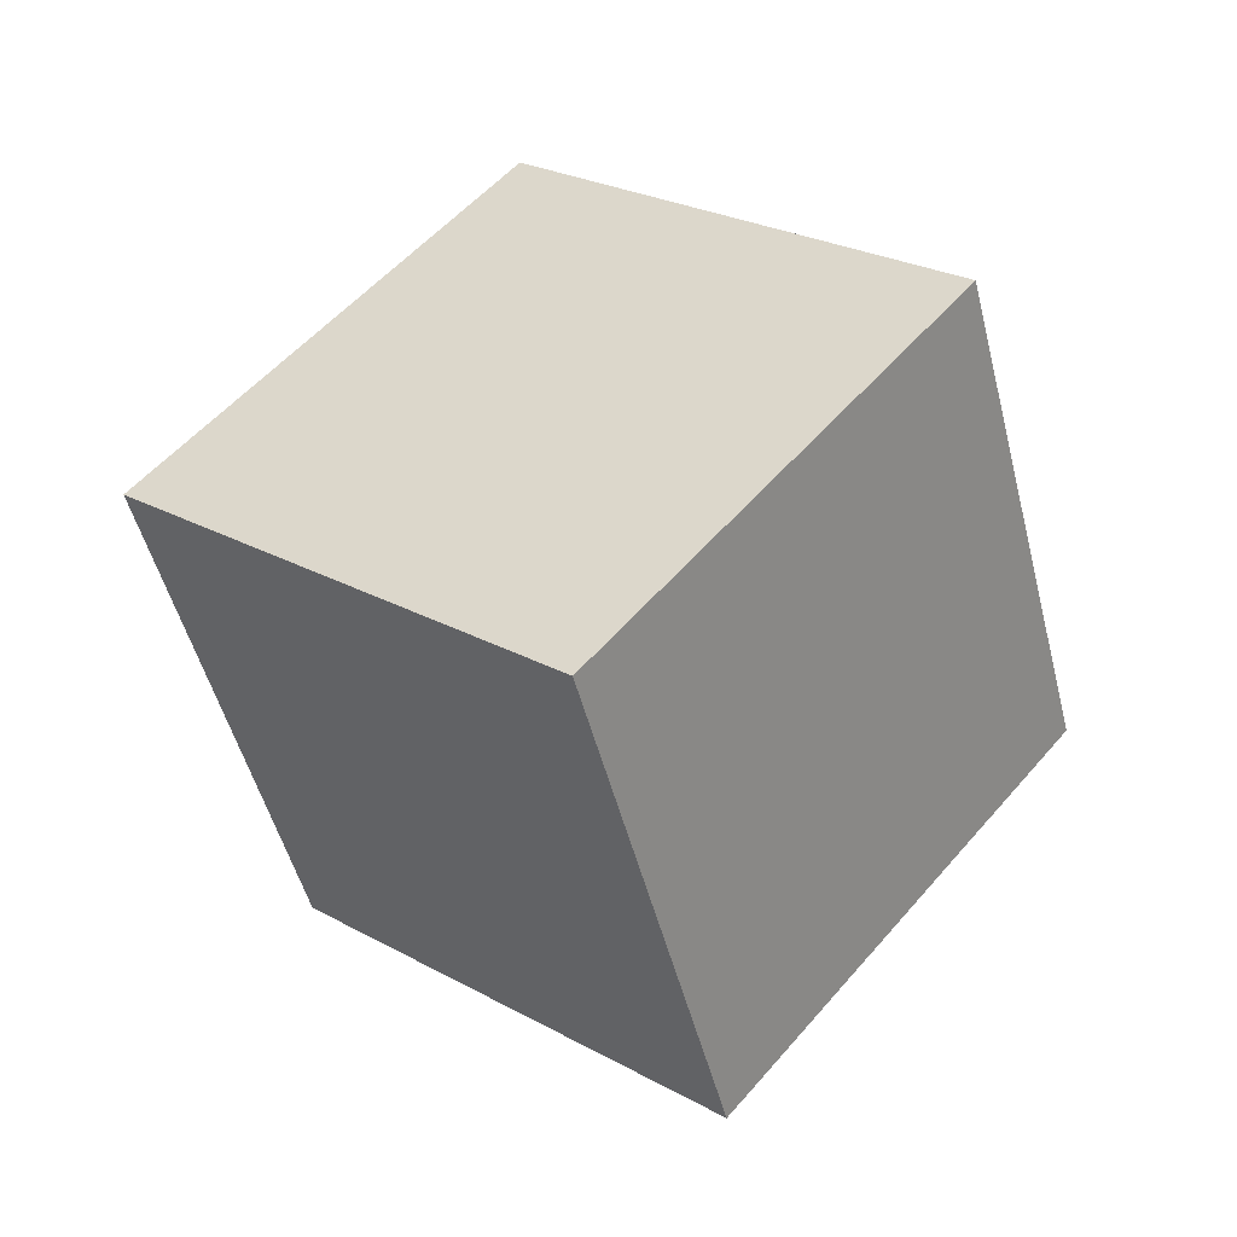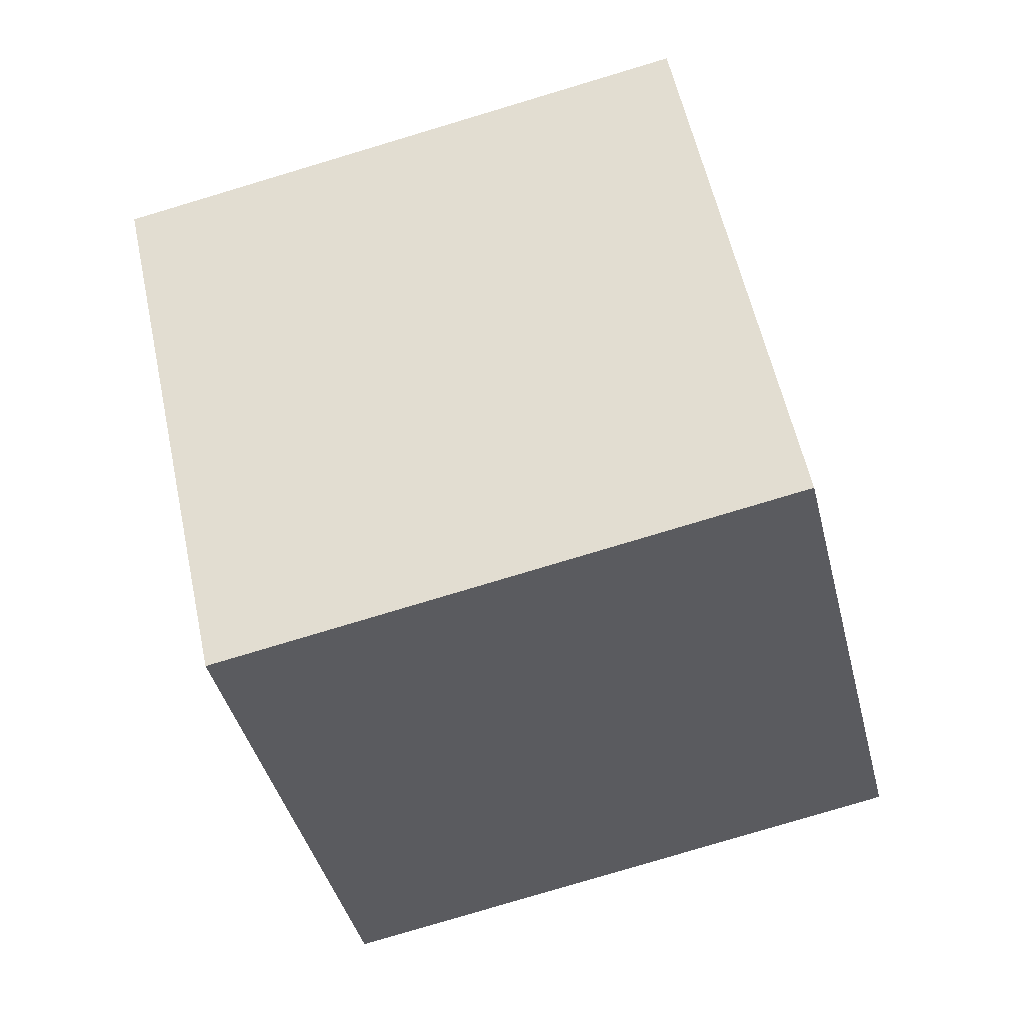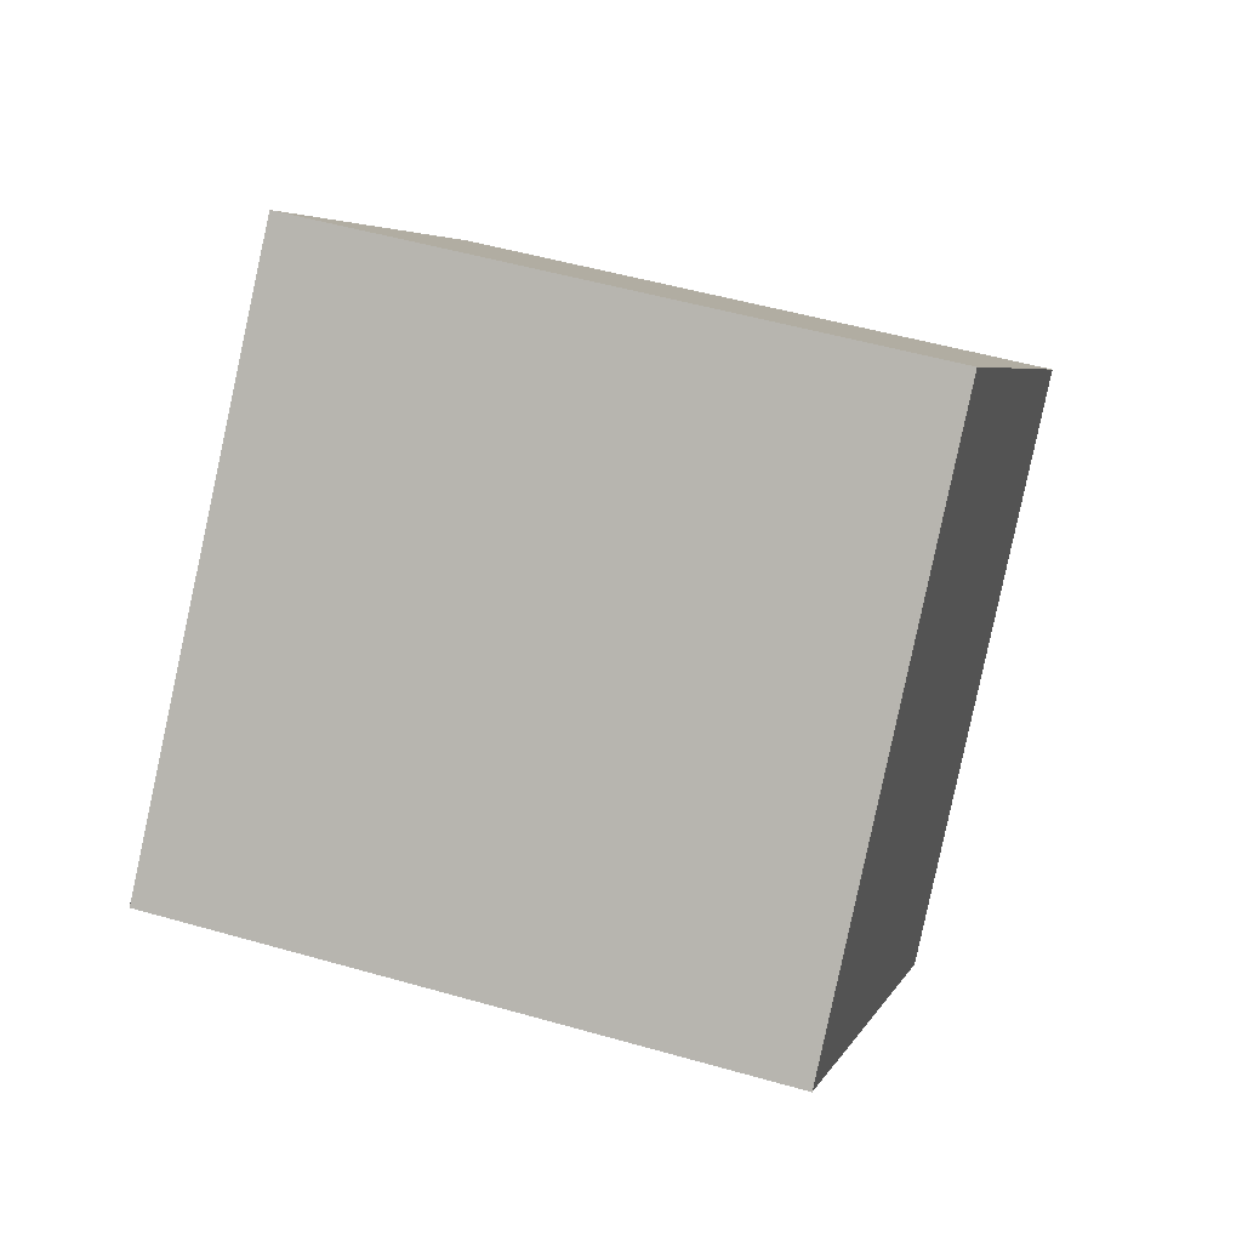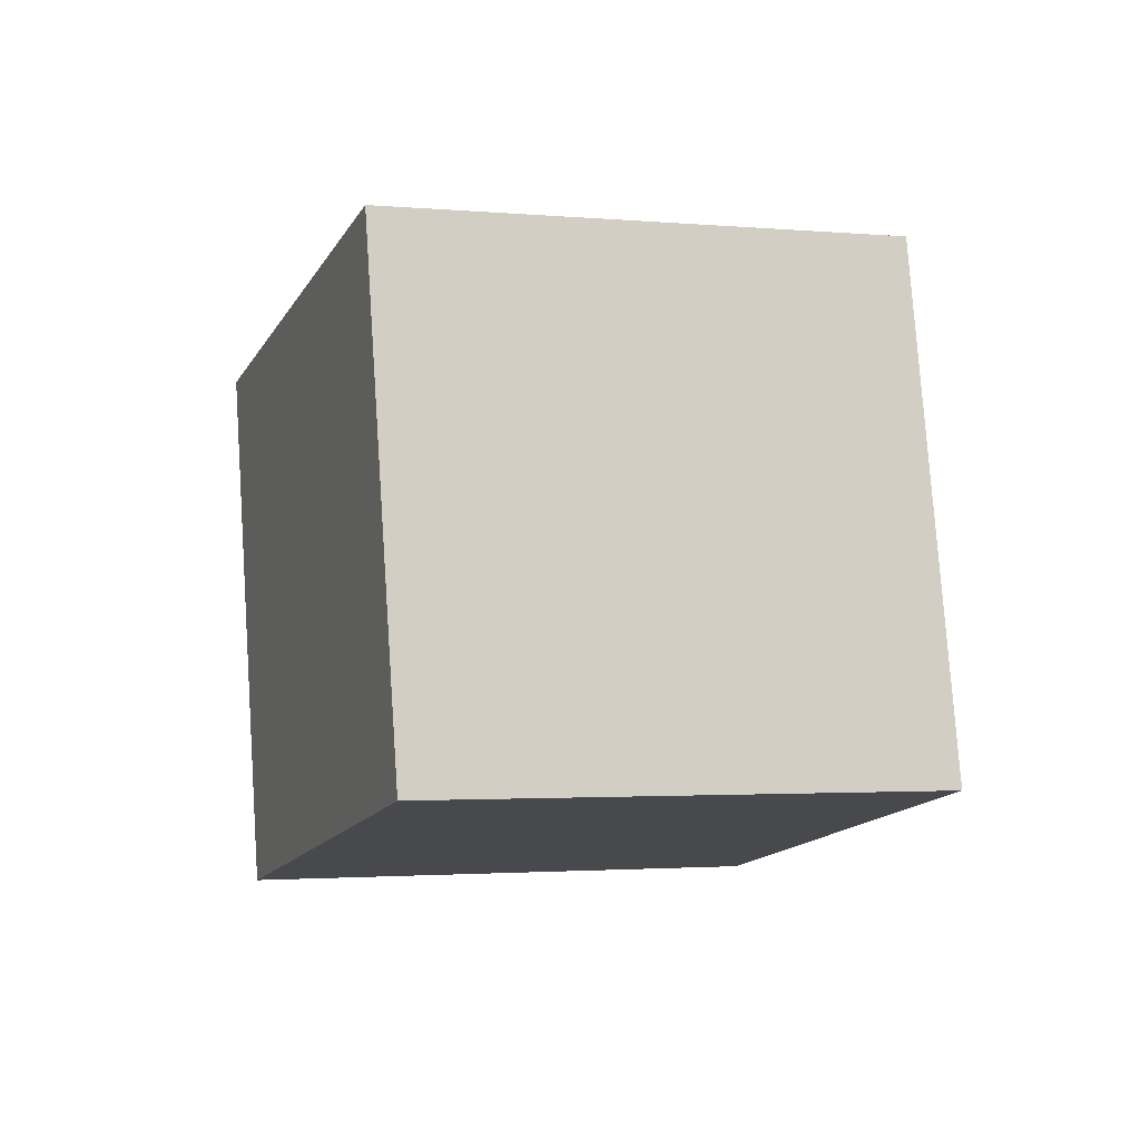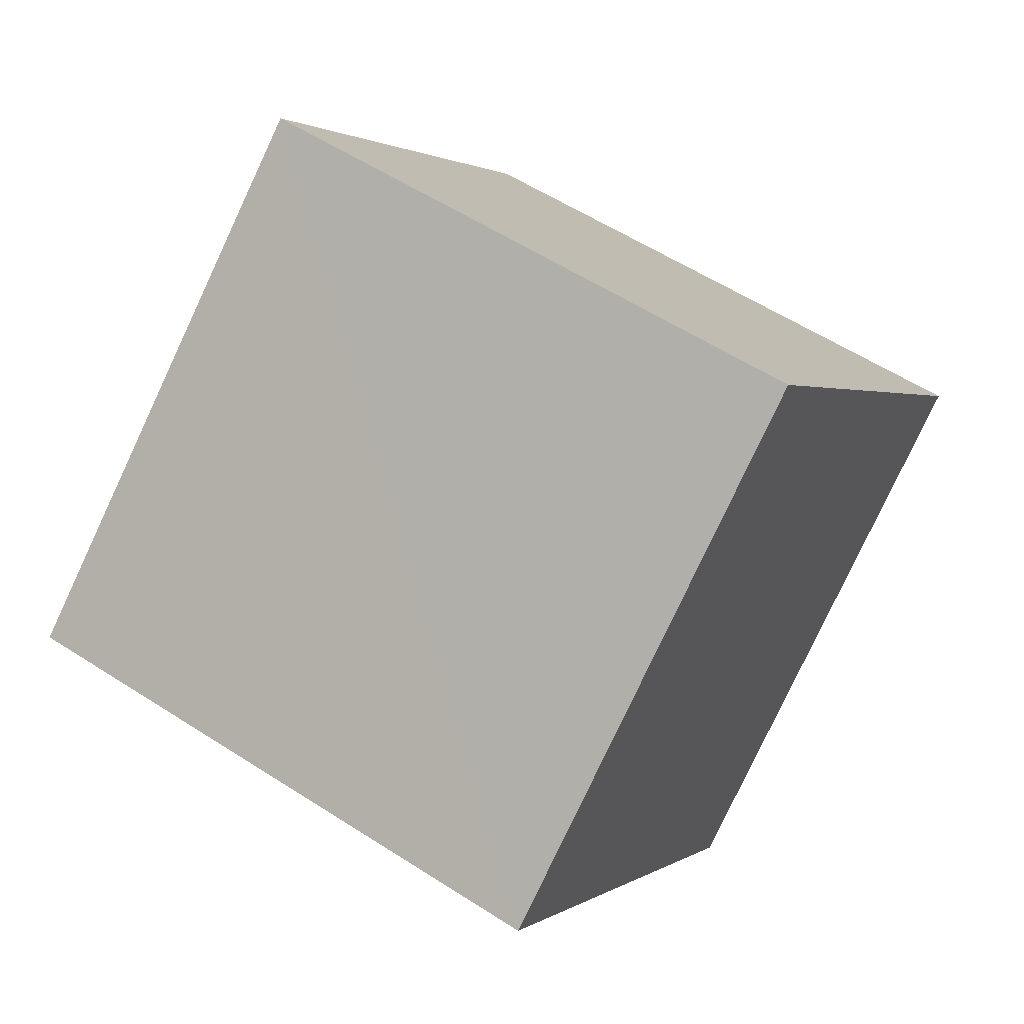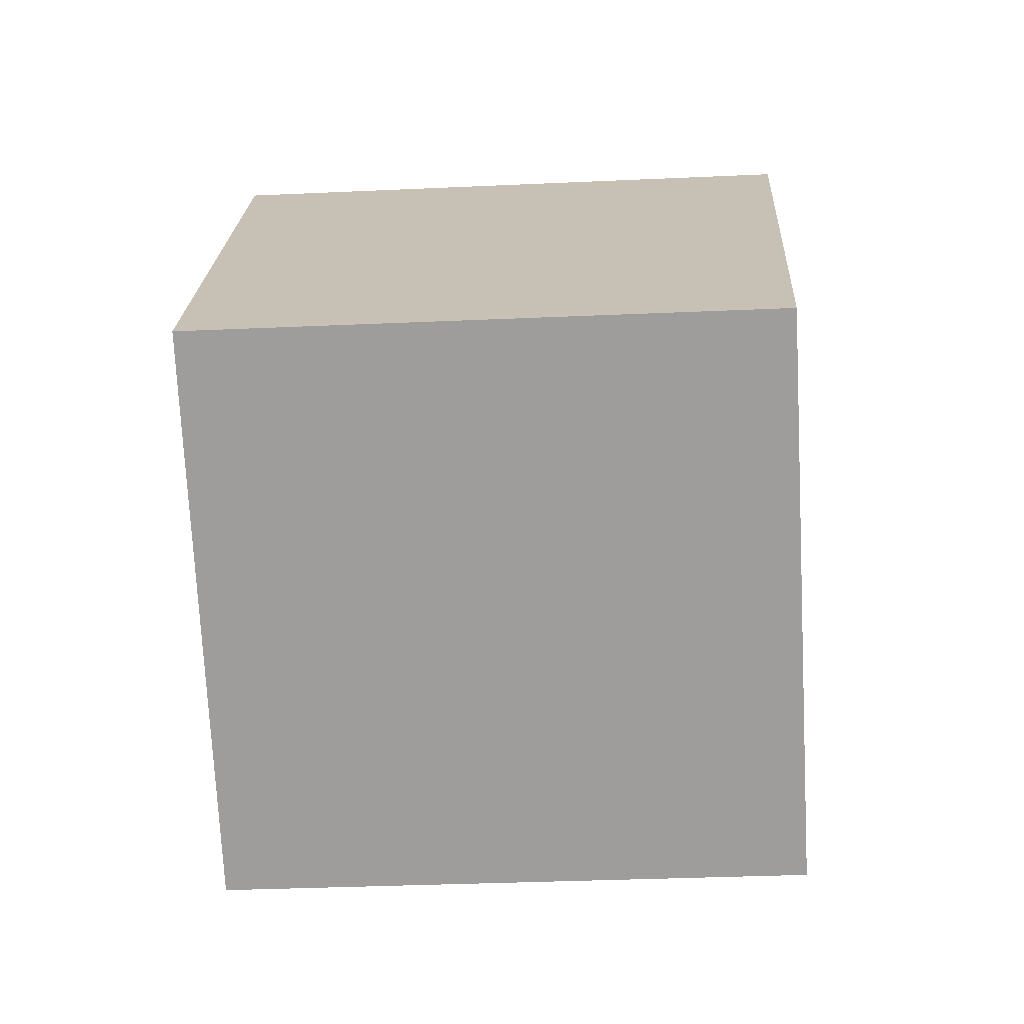
<metadata>
{"format":"obj","ext":"obj","renderer":"f3d","projection":"perspective","resolution":1024,"background":"white","views":[{"elev":-1.3,"azim":38.6,"up":"+Y"},{"elev":-77.8,"azim":-0.6,"up":"+Z"},{"elev":46.7,"azim":-179.3,"up":"+Z"},{"elev":-63.9,"azim":169.9,"up":"+Y"},{"elev":55.9,"azim":17.4,"up":"+Z"},{"elev":-22.0,"azim":-13.5,"up":"+Z"}]}
</metadata>
<code>
v  1.022  1.687  2.27
v  0.8044  0.9658  1.612
v  1.008  1.592  0.8573
v  1.224  2.313  1.516
v  1.978  1.39  2.281
v  1.761  0.6687  1.621
v  1.964  1.295  0.8678
v  2.181  2.016  1.527
f 3 1 2
f 5 7 6
f 1 3 4
f 1 6 2
f 7 5 8
f 2 7 3
f 6 1 5
f 3 8 4
f 7 2 6
f 1 8 5
f 8 3 7
f 8 1 4

</code>
